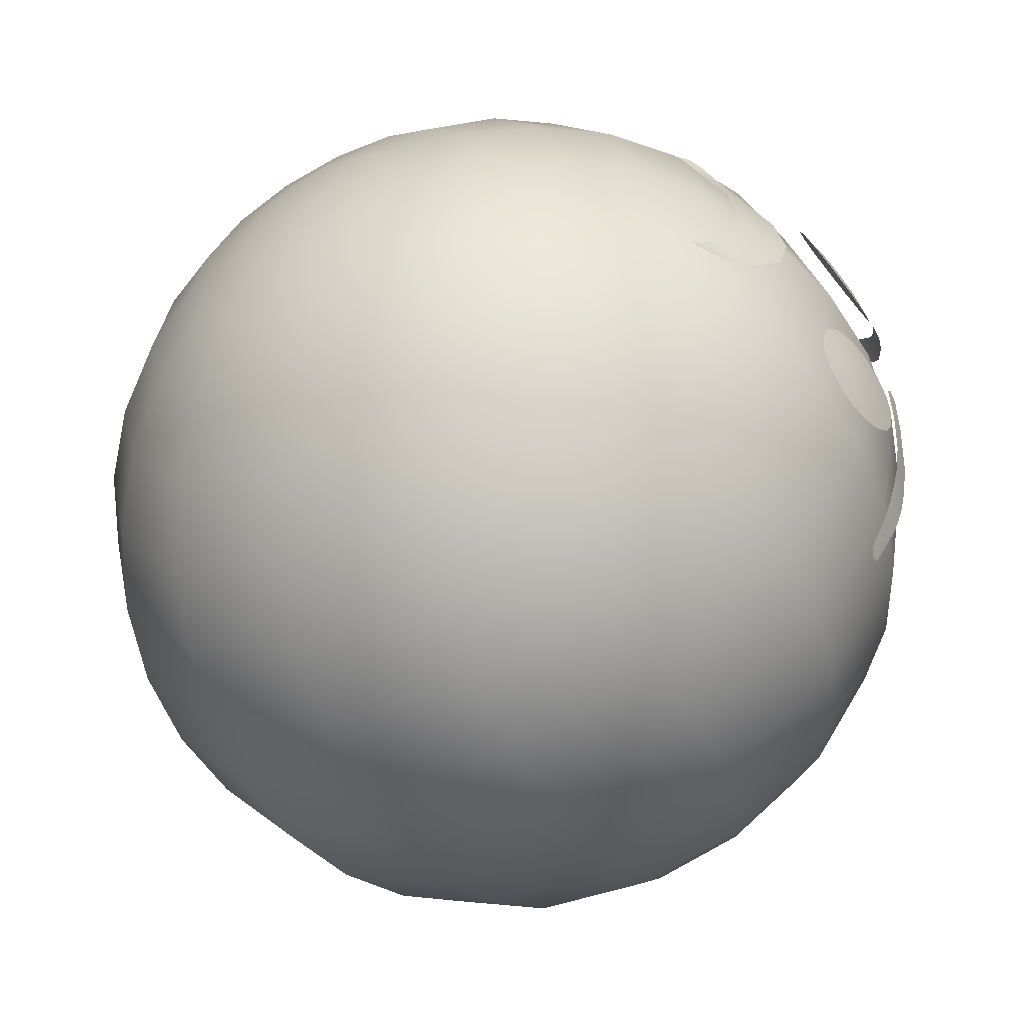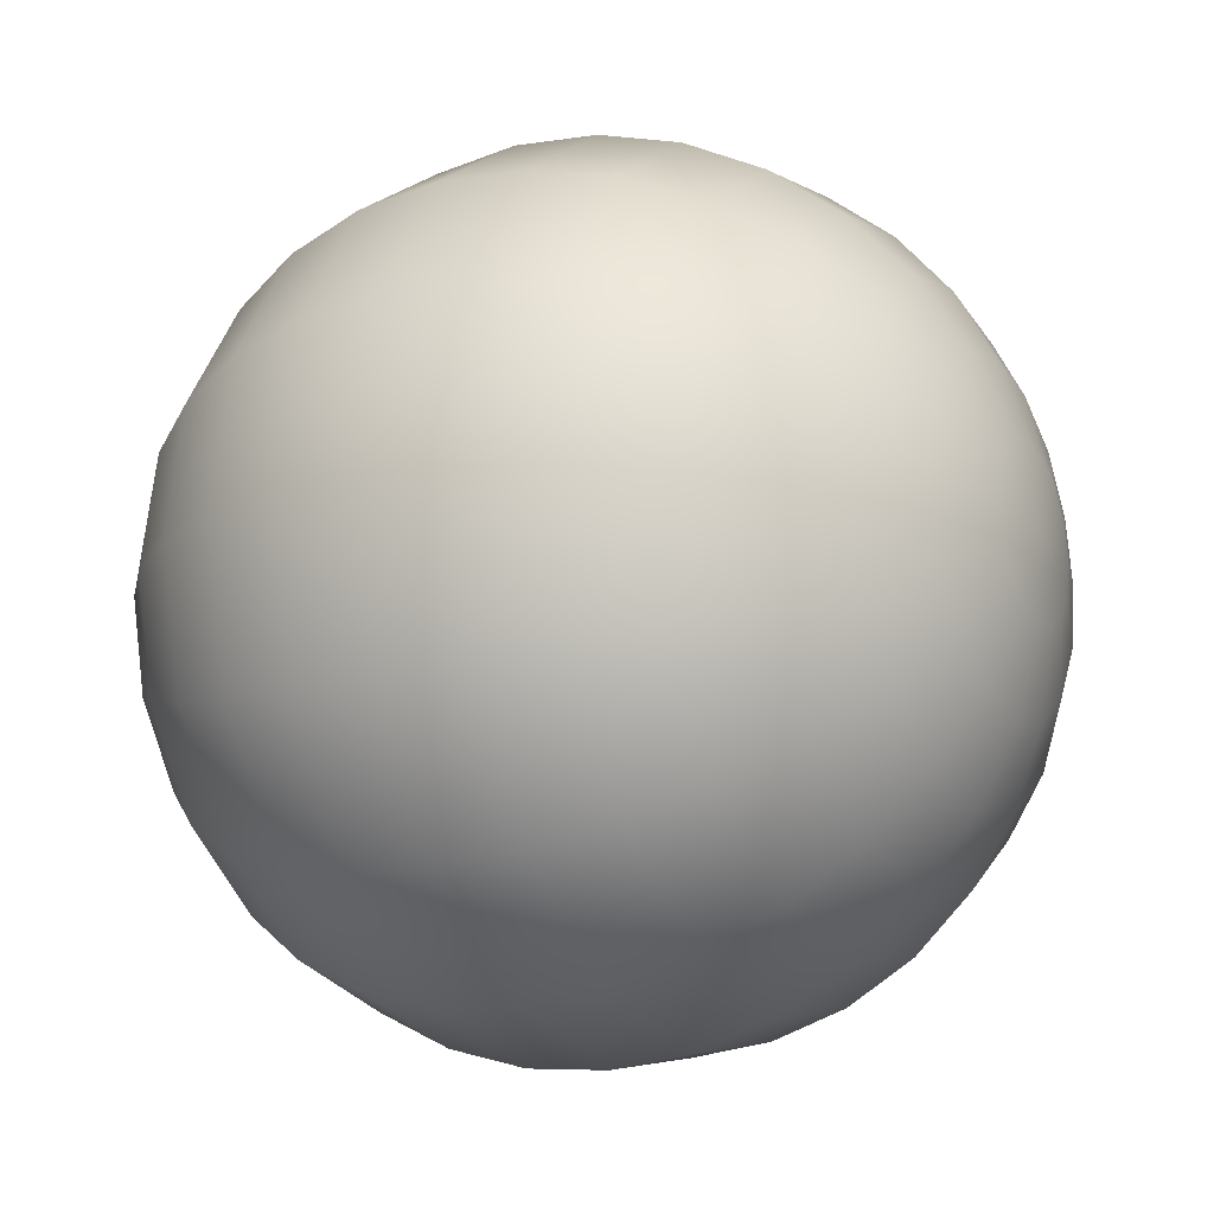
<metadata>
{"format":"obj","ext":"obj","renderer":"f3d","projection":"perspective","resolution":1024,"background":"white","views":[{"elev":-57.6,"azim":26.9,"up":"+Z"},{"elev":-18.1,"azim":-61.8,"up":"+Z"}]}
</metadata>
<code>
o Eyebrows_019
v 1.758 0.4619 -0.9398
v 1.722 0.4603 -0.9987
v 1.771 0.4117 -0.9323
v 1.779 0.364 -0.9285
v 1.745 0.3687 -0.9864
v 2.026 0.1292 -0.3986
v 2.026 0.1716 -0.3833
v 1.99 0.2203 -0.5172
v 1.984 0.2846 -0.5088
v 1.952 0.2697 -0.6158
v 1.944 0.3399 -0.6086
v 1.915 0.3005 -0.6884
v 1.905 0.3731 -0.6918
v 1.877 0.3287 -0.7559
v 1.867 0.3978 -0.758
v 1.842 0.3491 -0.8118
v 1.833 0.4113 -0.8133
v 1.814 0.3586 -0.862
v 1.806 0.4127 -0.8645
v 2.023 0.2239 -0.3736
v 1.976 0.35 -0.5024
v 1.934 0.4104 -0.6051
v 1.894 0.4451 -0.6907
v 1.856 0.4659 -0.7579
v 1.823 0.4721 -0.8137
v 1.795 0.4661 -0.8677
v 2.053 0.05079 -0.2795
v 2.05 0.1167 -0.2794
v 2.047 0.02896 -0.3068
v 1.758 0.4613 1.008
v 1.721 0.461 1.067
v 1.77 0.4118 1.001
v 1.778 0.3639 0.9974
v 1.743 0.369 1.055
v 2.026 0.1253 0.4639
v 2.025 0.1746 0.4528
v 1.991 0.2155 0.584
v 1.984 0.285 0.5834
v 1.952 0.2679 0.689
v 1.944 0.3412 0.685
v 1.915 0.2996 0.7595
v 1.905 0.3725 0.7609
v 1.878 0.3269 0.8208
v 1.868 0.3954 0.822
v 1.844 0.347 0.877
v 1.835 0.4088 0.8782
v 1.814 0.3578 0.9307
v 1.805 0.4122 0.9332
v 2.022 0.2273 0.4432
v 1.976 0.3532 0.5805
v 1.932 0.4179 0.6882
v 1.894 0.4455 0.7604
v 1.857 0.4631 0.822
v 1.825 0.4694 0.8789
v 1.795 0.4659 0.9363
v 2.051 0.06793 0.3547
v 2.048 0.1316 0.3539
v 2.045 0.04574 0.3822
v 1.717 0.4163 -1.018
v 1.715 0.4171 1.087
f 3 2 1
f 5 3 4
f 8 7 6
f 10 9 8
f 12 11 10
f 14 13 12
f 16 15 14
f 18 17 16
f 4 19 18
f 9 20 7
f 11 21 9
f 13 22 11
f 15 23 13
f 17 24 15
f 19 25 17
f 3 26 19
f 7 28 27
f 6 27 29
f 32 31 30
f 34 32 33
f 37 36 35
f 39 38 37
f 41 40 39
f 43 42 41
f 45 44 43
f 47 46 45
f 33 48 47
f 38 49 36
f 40 50 38
f 42 51 40
f 44 52 42
f 46 53 44
f 48 54 46
f 32 55 48
f 36 57 56
f 35 56 58
f 3 59 2
f 5 59 3
f 8 9 7
f 10 11 9
f 12 13 11
f 14 15 13
f 16 17 15
f 18 19 17
f 4 3 19
f 9 21 20
f 11 22 21
f 13 23 22
f 15 24 23
f 17 25 24
f 19 26 25
f 3 1 26
f 7 20 28
f 6 7 27
f 32 60 31
f 34 60 32
f 37 38 36
f 39 40 38
f 41 42 40
f 43 44 42
f 45 46 44
f 47 48 46
f 33 32 48
f 38 50 49
f 40 51 50
f 42 52 51
f 44 53 52
f 46 54 53
f 48 55 54
f 32 30 55
f 36 49 57
f 35 36 56
o Eyes_round_028
v 2.015 -0.03528 -0.468
v 2.005 -0.02473 -0.5111
v 1.986 -0.1945 -0.5109
v 2.019 -0.07025 -0.4301
v 2.018 -0.1251 -0.4036
v 2.01 -0.1918 -0.393
v 1.998 -0.2597 -0.4005
v 1.982 -0.3175 -0.425
v 1.965 -0.3558 -0.4625
v 1.951 -0.3683 -0.5067
v 1.941 -0.3537 -0.5503
v 1.937 -0.3153 -0.5867
v 1.94 -0.2595 -0.6106
v 1.948 -0.195 -0.619
v 1.961 -0.131 -0.611
v 1.976 -0.07666 -0.588
v 1.992 -0.0394 -0.5531
v 2.027 0.08035 -0.4347
v 2.034 0.02218 -0.3684
v 2.032 -0.07175 -0.3208
v 2.019 -0.1881 -0.3008
v 1.997 -0.308 -0.3131
v 1.969 -0.4103 -0.3563
v 1.94 -0.4769 -0.423
v 1.915 -0.497 -0.5008
v 1.898 -0.4693 -0.5766
v 1.893 -0.4008 -0.6386
v 1.899 -0.304 -0.6785
v 1.914 -0.194 -0.692
v 1.937 -0.08593 -0.678
v 1.963 0.006028 -0.639
v 1.988 0.06979 -0.5802
v 2.011 0.09626 -0.5089
v 2.005 -0.02472 0.579
v 2.015 -0.03526 0.5359
v 1.986 -0.1945 0.5789
v 2.019 -0.07022 0.4981
v 2.018 -0.1251 0.4716
v 2.01 -0.1917 0.461
v 1.998 -0.2597 0.4685
v 1.982 -0.3175 0.493
v 1.965 -0.3558 0.5305
v 1.951 -0.3683 0.5747
v 1.941 -0.3538 0.6183
v 1.937 -0.3153 0.6547
v 1.94 -0.2595 0.6786
v 1.948 -0.195 0.687
v 1.961 -0.1311 0.679
v 1.976 -0.07669 0.6559
v 1.992 -0.03941 0.621
v 2.027 0.08038 0.5026
v 2.034 0.02224 0.4363
v 2.032 -0.07168 0.3887
v 2.019 -0.1881 0.3688
v 1.997 -0.308 0.3811
v 1.969 -0.4103 0.4244
v 1.94 -0.4769 0.491
v 1.898 -0.4693 0.6447
v 1.893 -0.4009 0.7066
v 1.899 -0.3041 0.7465
v 1.914 -0.1941 0.7599
v 1.937 -0.08599 0.7459
v 1.963 0.005986 0.707
v 1.988 0.06977 0.6481
v 2.011 0.09626 0.5768
v 1.915 -0.497 0.5689
f 63 62 61
f 63 61 64
f 63 64 65
f 63 65 66
f 63 66 67
f 63 67 68
f 63 68 69
f 63 69 70
f 63 70 71
f 63 71 72
f 63 72 73
f 63 73 74
f 63 74 75
f 63 75 76
f 63 76 77
f 63 77 62
f 62 78 61
f 61 79 64
f 64 80 65
f 65 81 66
f 67 81 82
f 68 82 83
f 69 83 84
f 70 84 85
f 70 86 71
f 71 87 72
f 72 88 73
f 73 89 74
f 75 89 90
f 76 90 91
f 77 91 92
f 62 92 93
f 96 95 94
f 96 97 95
f 96 98 97
f 96 99 98
f 96 100 99
f 96 101 100
f 96 102 101
f 96 103 102
f 96 104 103
f 96 105 104
f 96 106 105
f 96 107 106
f 96 108 107
f 96 109 108
f 96 110 109
f 96 94 110
f 111 94 95
f 112 95 97
f 113 97 98
f 114 98 99
f 100 114 99
f 101 115 100
f 102 116 101
f 103 117 102
f 118 103 104
f 119 104 105
f 120 105 106
f 121 106 107
f 108 121 107
f 109 122 108
f 110 123 109
f 94 124 110
f 62 93 78
f 61 78 79
f 64 79 80
f 65 80 81
f 67 66 81
f 68 67 82
f 69 68 83
f 70 69 84
f 70 85 86
f 71 86 87
f 72 87 88
f 73 88 89
f 75 74 89
f 76 75 90
f 77 76 91
f 62 77 92
f 111 125 94
f 112 111 95
f 113 112 97
f 114 113 98
f 100 115 114
f 101 116 115
f 102 117 116
f 103 126 117
f 118 126 103
f 119 118 104
f 120 119 105
f 121 120 106
f 108 122 121
f 109 123 122
f 110 124 123
f 94 125 124
o Face_1_18
v 1.295 -1.414 0.5685
v 1.523 -1.111 0.6684
v 1.663 -1.111 0.03486
v 1.414 -1.414 0.02965
v 1.523 1.111 0.6684
v 1.295 1.414 0.5685
v 1.414 1.414 0.02965
v 1.663 1.111 0.03486
v 1.017 -1.663 0.4467
v 1.111 -1.663 0.0233
v 1.692 0.7654 0.7427
v 1.847 0.7654 0.03873
v 0.7008 -1.848 0.3077
v 0.7652 -1.848 0.01606
v 1.796 0.3902 0.7885
v 1.961 0.3902 0.04111
v 0.3573 -1.962 0.1569
v 0.3901 -1.962 0.008204
v 1.831 -0 0.8039
v 2 -0 0.04192
v 0.3573 1.962 0.1569
v 2.5e-05 2 3e-05
v 0.3901 1.962 0.008201
v 2.5e-05 -2 3.2e-05
v 1.796 -0.3902 0.7885
v 1.961 -0.3902 0.04111
v 0.7008 1.848 0.3077
v 0.7652 1.848 0.01606
v 1.692 -0.7654 0.7427
v 1.847 -0.7654 0.03873
v 1.017 1.663 0.4467
v 1.111 1.663 0.0233
v 0.7691 1.663 0.802
v 0.5298 1.848 0.5524
v 1.151 -1.111 1.2
v 1.279 -0.7654 1.334
v 0.9789 1.414 1.021
v 0.9789 -1.414 1.021
v 1.151 1.111 1.2
v 0.7691 -1.663 0.802
v 1.279 0.7654 1.334
v 0.5298 -1.848 0.5524
v 1.358 0.3902 1.416
v 0.2701 -1.962 0.2816
v 1.384 -0 1.444
v 0.2701 1.962 0.2816
v 1.358 -0.3902 1.416
v 0.7126 0.3902 1.828
v 0.6712 0.7654 1.722
v 0.1418 -1.962 0.3636
v 0.278 -1.848 0.7131
v 0.7265 -0 1.863
v 0.1418 1.962 0.3636
v 0.7126 -0.3902 1.828
v 0.278 1.848 0.7131
v 0.6712 -0.7654 1.722
v 0.4036 1.663 1.035
v 0.6041 -1.111 1.549
v 0.5137 1.414 1.318
v 0.5137 -1.414 1.318
v 0.6041 1.111 1.549
v 0.4036 -1.663 1.035
v -0.03724 -1.111 1.659
v -0.03867 -0.7654 1.847
v -0.02959 1.414 1.414
v -0.02324 1.663 1.111
v -0.03343 -1.414 1.41
v -0.0348 1.111 1.663
v -0.02324 -1.663 1.111
v -0.03867 0.7654 1.847
v -0.016 -1.848 0.7652
v -0.04105 0.3902 1.961
v -0.008144 -1.962 0.3901
v -0.04186 -0 2
v -0.008144 1.962 0.3901
v -0.04105 -0.3902 1.961
v -0.016 1.848 0.7652
v -0.1568 -1.962 0.3573
v -0.3076 -1.848 0.7008
v -0.8039 -0 1.831
v -0.7884 0.3902 1.796
v -0.1568 1.962 0.3573
v -0.7884 -0.3902 1.796
v -0.3076 1.848 0.7008
v -0.7427 -0.7654 1.692
v -0.4466 1.663 1.017
v -0.6684 -1.111 1.523
v -0.5684 1.414 1.295
v -0.5684 -1.414 1.295
v -0.6684 1.111 1.523
v -0.4466 -1.663 1.017
v -0.7427 0.7654 1.692
v -1.021 -1.414 0.9789
v -1.2 -1.111 1.151
v -1.2 1.111 1.151
v -1.021 1.414 0.9789
v -0.802 -1.663 0.7691
v -1.334 0.7654 1.279
v -0.5524 -1.848 0.5298
v -1.416 0.3902 1.358
v -0.2816 -1.962 0.2701
v -1.443 -0 1.384
v -0.2816 1.962 0.2701
v -1.416 -0.3902 1.358
v -0.5524 1.848 0.5298
v -1.334 -0.7654 1.279
v -0.802 1.663 0.7691
v -0.3635 1.962 0.1418
v -0.3635 -1.962 0.1418
v -1.828 -0.3902 0.7126
v -1.863 -0 0.7265
v -0.7131 1.848 0.2781
v -1.722 -0.7654 0.6712
v -1.035 1.663 0.4037
v -1.549 -1.111 0.6041
v -1.318 1.414 0.5137
v -1.318 -1.414 0.5137
v -1.549 1.111 0.6041
v -1.035 -1.663 0.4037
v -1.722 0.7654 0.6712
v -0.7131 -1.848 0.2781
v -1.828 0.3902 0.7126
v -1.663 1.111 -0.03479
v -1.414 1.414 -0.02959
v -1.111 -1.663 -0.02324
v -1.414 -1.414 -0.02958
v -1.847 0.7654 -0.03866
v -0.7652 -1.848 -0.016
v -1.961 0.3902 -0.04105
v -0.3901 -1.962 -0.00814
v -2 -0 -0.04185
v -0.3901 1.962 -0.00814
v -1.961 -0.3902 -0.04105
v -0.7652 1.848 -0.016
v -1.847 -0.7654 -0.03866
v -1.111 1.663 -0.02324
v -1.663 -1.111 -0.03479
v -1.796 -0.3902 -0.7884
v -1.831 -0 -0.8039
v -0.7008 1.848 -0.3076
v -0.3572 1.962 -0.1568
v -1.692 -0.7654 -0.7427
v -1.017 1.663 -0.4466
v -1.523 -1.111 -0.6684
v -1.295 1.414 -0.5684
v -1.295 -1.414 -0.5684
v -1.523 1.111 -0.6684
v -1.017 -1.663 -0.4466
v -1.692 0.7654 -0.7427
v -0.7008 -1.848 -0.3076
v -1.796 0.3902 -0.7884
v -0.3572 -1.962 -0.1568
v -0.769 -1.663 -0.8019
v -0.9788 -1.414 -1.021
v -1.279 0.7654 -1.334
v -1.151 1.111 -1.2
v -0.5297 -1.848 -0.5524
v -1.358 0.3902 -1.416
v -0.27 -1.962 -0.2816
v -1.384 -0 -1.443
v -0.27 1.962 -0.2816
v -1.358 -0.3902 -1.416
v -0.5297 1.848 -0.5524
v -1.279 -0.7654 -1.334
v -0.769 1.663 -0.8019
v -1.151 -1.111 -1.2
v -0.9788 1.414 -1.021
v -0.278 1.848 -0.7131
v -0.1417 1.962 -0.3635
v -0.6712 -0.7654 -1.722
v -0.7125 -0.3902 -1.828
v -0.4036 1.663 -1.035
v -0.604 -1.111 -1.549
v -0.5137 1.414 -1.318
v -0.5137 -1.414 -1.318
v -0.604 1.111 -1.549
v -0.4036 -1.663 -1.035
v -0.6712 0.7654 -1.722
v -0.278 -1.848 -0.7131
v -0.7125 0.3902 -1.828
v -0.1417 -1.962 -0.3635
v -0.7265 -0 -1.863
v 0.03872 0.7654 -1.847
v 0.03485 1.111 -1.663
v 0.01605 -1.848 -0.7652
v 0.0233 -1.663 -1.111
v 0.04111 0.3902 -1.961
v 0.008197 -1.962 -0.3901
v 0.04191 -0 -2
v 0.008197 1.962 -0.3901
v 0.04111 -0.3902 -1.961
v 0.01605 1.848 -0.7652
v 0.03872 -0.7654 -1.847
v 0.0233 1.663 -1.111
v 0.03485 -1.111 -1.663
v 0.02964 1.414 -1.414
v 0.02964 -1.414 -1.414
v 0.7427 -0.7654 -1.692
v 0.7885 -0.3902 -1.796
v 0.4466 1.663 -1.017
v 0.3077 1.848 -0.7008
v 0.6684 -1.111 -1.523
v 0.5685 1.414 -1.295
v 0.5685 -1.414 -1.295
v 0.6684 1.111 -1.523
v 0.4466 -1.663 -1.017
v 0.7427 0.7654 -1.692
v 0.3077 -1.848 -0.7008
v 0.7885 0.3902 -1.796
v 0.1569 -1.962 -0.3572
v 0.8039 -0 -1.831
v 0.1569 1.962 -0.3572
v 0.5524 -1.848 -0.5297
v 0.802 -1.663 -0.769
v 1.416 0.3902 -1.358
v 1.334 0.7654 -1.279
v 0.2816 -1.962 -0.27
v 1.444 -0 -1.384
v 0.2816 1.962 -0.27
v 1.416 -0.3902 -1.358
v 0.5524 1.848 -0.5297
v 1.334 -0.7654 -1.279
v 0.802 1.663 -0.769
v 1.2 -1.111 -1.151
v 1.021 1.414 -0.9788
v 1.021 -1.414 -0.9788
v 1.2 1.111 -1.151
v 1.549 -1.111 -0.604
v 1.722 -0.7654 -0.6712
v 1.318 1.414 -0.5137
v 1.035 1.663 -0.4036
v 1.318 -1.414 -0.5137
v 1.549 1.111 -0.604
v 1.035 -1.663 -0.4036
v 1.722 0.7654 -0.6712
v 0.7131 -1.848 -0.278
v 1.828 0.3902 -0.7125
v 0.3636 -1.962 -0.1417
v 1.863 -0 -0.7265
v 0.3636 1.962 -0.1417
v 1.828 -0.3902 -0.7125
v 0.7131 1.848 -0.278
f 129 127 130
f 133 131 134
f 130 135 136
f 138 131 137
f 140 135 139
f 142 137 141
f 144 139 143
f 146 141 145
f 149 148 147
f 150 144 143
f 146 151 152
f 154 147 153
f 152 155 156
f 158 153 157
f 156 128 129
f 133 157 132
f 153 159 157
f 128 162 161
f 157 163 132
f 127 161 164
f 132 165 131
f 135 164 166
f 131 167 137
f 139 166 168
f 141 167 169
f 139 170 143
f 145 169 171
f 147 148 172
f 150 143 170
f 145 173 151
f 147 160 153
f 151 162 155
f 169 175 174
f 168 176 170
f 169 178 171
f 172 148 179
f 150 170 176
f 173 178 180
f 160 179 181
f 173 182 162
f 160 183 159
f 161 182 184
f 159 185 163
f 161 186 164
f 165 185 187
f 164 188 166
f 165 175 167
f 168 188 177
f 184 190 189
f 183 191 185
f 186 189 193
f 185 194 187
f 186 195 188
f 175 194 196
f 188 197 177
f 175 198 174
f 176 197 199
f 178 198 200
f 179 148 201
f 150 176 199
f 178 202 180
f 179 203 181
f 182 202 190
f 183 203 192
f 197 204 199
f 200 207 206
f 201 148 208
f 150 199 204
f 200 209 202
f 203 208 210
f 190 209 211
f 192 210 212
f 189 211 213
f 192 214 191
f 189 215 193
f 191 216 194
f 193 217 195
f 196 216 218
f 195 205 197
f 196 207 198
f 213 219 215
f 216 222 221
f 217 219 223
f 216 224 218
f 217 225 205
f 207 224 226
f 204 225 227
f 207 228 206
f 208 148 229
f 150 204 227
f 206 230 209
f 208 231 210
f 209 232 211
f 212 231 233
f 211 220 213
f 212 222 214
f 229 148 234
f 150 227 235
f 228 236 230
f 231 234 238
f 232 236 239
f 233 238 240
f 220 239 241
f 233 242 222
f 219 241 243
f 221 242 244
f 219 245 223
f 221 246 224
f 223 247 225
f 226 246 248
f 227 247 235
f 228 248 237
f 242 249 244
f 245 252 251
f 244 253 246
f 245 254 247
f 248 253 255
f 247 256 235
f 237 255 257
f 234 148 258
f 150 235 256
f 237 259 236
f 238 258 260
f 239 259 261
f 240 260 262
f 241 261 263
f 240 250 242
f 241 252 243
f 257 264 259
f 258 266 260
f 259 268 261
f 262 266 269
f 261 270 263
f 262 271 250
f 263 272 252
f 250 273 249
f 252 274 251
f 253 273 275
f 251 276 254
f 253 277 255
f 256 276 278
f 257 277 265
f 258 148 267
f 150 256 278
f 272 279 274
f 275 282 281
f 276 279 283
f 275 284 277
f 276 285 278
f 277 286 265
f 267 148 287
f 150 278 285
f 265 288 264
f 267 289 266
f 268 288 290
f 266 291 269
f 268 292 270
f 269 293 271
f 270 280 272
f 273 293 282
f 287 294 289
f 290 297 296
f 291 294 298
f 290 299 292
f 291 300 293
f 292 301 280
f 282 300 302
f 279 301 303
f 281 302 304
f 283 303 305
f 281 306 284
f 285 305 307
f 286 306 308
f 287 148 295
f 150 285 307
f 286 297 288
f 304 310 309
f 303 311 305
f 306 309 313
f 305 314 307
f 306 315 308
f 295 148 316
f 150 307 314
f 297 315 317
f 295 318 294
f 297 319 296
f 298 318 320
f 296 321 299
f 298 322 300
f 301 321 323
f 302 322 310
f 303 323 312
f 317 324 319
f 320 327 326
f 319 328 321
f 320 329 322
f 323 328 330
f 322 331 310
f 312 330 332
f 309 331 333
f 312 334 311
f 313 333 335
f 314 334 336
f 313 337 315
f 316 148 338
f 150 314 336
f 317 337 325
f 316 327 318
f 332 339 334
f 333 341 335
f 336 339 343
f 335 344 337
f 338 148 345
f 150 336 343
f 325 344 346
f 338 347 327
f 325 348 324
f 326 347 349
f 324 350 328
f 326 351 329
f 330 350 352
f 329 353 331
f 332 352 340
f 333 353 342
f 348 354 350
f 351 357 356
f 352 354 358
f 353 356 359
f 352 360 340
f 342 359 361
f 340 362 339
f 342 363 341
f 343 362 364
f 344 363 365
f 345 148 366
f 150 343 364
f 344 367 346
f 345 368 347
f 348 367 355
f 349 368 357
f 362 144 364
f 365 142 146
f 366 148 149
f 150 364 144
f 365 152 367
f 368 149 154
f 355 152 156
f 357 154 158
f 355 129 354
f 357 133 356
f 354 130 358
f 359 133 134
f 360 130 136
f 361 134 138
f 360 140 362
f 361 142 363
f 129 128 127
f 133 132 131
f 130 127 135
f 138 134 131
f 140 136 135
f 142 138 137
f 144 140 139
f 146 142 141
f 146 145 151
f 154 149 147
f 152 151 155
f 158 154 153
f 156 155 128
f 133 158 157
f 153 160 159
f 128 155 162
f 157 159 163
f 127 128 161
f 132 163 165
f 135 127 164
f 131 165 167
f 139 135 166
f 141 137 167
f 139 168 170
f 145 141 169
f 145 171 173
f 147 172 160
f 151 173 162
f 169 167 175
f 168 177 176
f 169 174 178
f 173 171 178
f 160 172 179
f 173 180 182
f 160 181 183
f 161 162 182
f 159 183 185
f 161 184 186
f 165 163 185
f 164 186 188
f 165 187 175
f 168 166 188
f 184 182 190
f 183 192 191
f 186 184 189
f 185 191 194
f 186 193 195
f 175 187 194
f 188 195 197
f 175 196 198
f 176 177 197
f 178 174 198
f 178 200 202
f 179 201 203
f 182 180 202
f 183 181 203
f 197 205 204
f 200 198 207
f 200 206 209
f 203 201 208
f 190 202 209
f 192 203 210
f 189 190 211
f 192 212 214
f 189 213 215
f 191 214 216
f 193 215 217
f 196 194 216
f 195 217 205
f 196 218 207
f 213 220 219
f 216 214 222
f 217 215 219
f 216 221 224
f 217 223 225
f 207 218 224
f 204 205 225
f 207 226 228
f 206 228 230
f 208 229 231
f 209 230 232
f 212 210 231
f 211 232 220
f 212 233 222
f 228 237 236
f 231 229 234
f 232 230 236
f 233 231 238
f 220 232 239
f 233 240 242
f 219 220 241
f 221 222 242
f 219 243 245
f 221 244 246
f 223 245 247
f 226 224 246
f 227 225 247
f 228 226 248
f 242 250 249
f 245 243 252
f 244 249 253
f 245 251 254
f 248 246 253
f 247 254 256
f 237 248 255
f 237 257 259
f 238 234 258
f 239 236 259
f 240 238 260
f 241 239 261
f 240 262 250
f 241 263 252
f 257 265 264
f 258 267 266
f 259 264 268
f 262 260 266
f 261 268 270
f 262 269 271
f 263 270 272
f 250 271 273
f 252 272 274
f 253 249 273
f 251 274 276
f 253 275 277
f 256 254 276
f 257 255 277
f 272 280 279
f 275 273 282
f 276 274 279
f 275 281 284
f 276 283 285
f 277 284 286
f 265 286 288
f 267 287 289
f 268 264 288
f 266 289 291
f 268 290 292
f 269 291 293
f 270 292 280
f 273 271 293
f 287 295 294
f 290 288 297
f 291 289 294
f 290 296 299
f 291 298 300
f 292 299 301
f 282 293 300
f 279 280 301
f 281 282 302
f 283 279 303
f 281 304 306
f 285 283 305
f 286 284 306
f 286 308 297
f 304 302 310
f 303 312 311
f 306 304 309
f 305 311 314
f 306 313 315
f 297 308 315
f 295 316 318
f 297 317 319
f 298 294 318
f 296 319 321
f 298 320 322
f 301 299 321
f 302 300 322
f 303 301 323
f 317 325 324
f 320 318 327
f 319 324 328
f 320 326 329
f 323 321 328
f 322 329 331
f 312 323 330
f 309 310 331
f 312 332 334
f 313 309 333
f 314 311 334
f 313 335 337
f 317 315 337
f 316 338 327
f 332 340 339
f 333 342 341
f 336 334 339
f 335 341 344
f 325 337 344
f 338 345 347
f 325 346 348
f 326 327 347
f 324 348 350
f 326 349 351
f 330 328 350
f 329 351 353
f 332 330 352
f 333 331 353
f 348 355 354
f 351 349 357
f 352 350 354
f 353 351 356
f 352 358 360
f 342 353 359
f 340 360 362
f 342 361 363
f 343 339 362
f 344 341 363
f 344 365 367
f 345 366 368
f 348 346 367
f 349 347 368
f 362 140 144
f 365 363 142
f 365 146 152
f 368 366 149
f 355 367 152
f 357 368 154
f 355 156 129
f 357 158 133
f 354 129 130
f 359 356 133
f 360 358 130
f 361 359 134
f 360 136 140
f 361 138 142
o Mouth_line_027
v 1.675 -0.9901 -0.3994
v 1.626 -1.085 -0.4399
v 1.648 -1.039 -0.3951
v 1.589 -1.134 0.5199
v 1.621 -1.085 0.5094
v 1.631 -1.063 0.4719
v 1.655 -1.019 0.4767
v 1.706 -0.9545 0.3861
v 1.739 -0.89 0.389
v 1.804 -0.8513 0.2288
v 1.846 -0.7679 0.2295
v 1.835 -0.8214 0.03426
v 1.878 -0.7339 0.03424
v 1.848 -0.7674 -0.1613
v 1.743 -0.8894 -0.3203
v 1.806 -0.8508 -0.1605
v 1.71 -0.9537 -0.3174
v 1.674 -1.018 -0.3145
v 1.618 -1.089 -0.3912
v 1.637 -1.084 -0.3115
v 1.762 -0.9353 -0.1594
v 1.715 -1.021 -0.1578
v 1.789 -0.9095 0.03427
v 1.741 -0.9987 0.03429
v 1.713 -1.022 0.2261
v 1.76 -0.9358 0.2277
v 1.632 -1.087 0.3728
v 1.67 -1.019 0.3832
v 1.574 -1.152 0.4623
v 1.603 -1.108 0.4671
v 1.553 -1.184 0.4925
v 1.567 -1.164 0.5138
v 1.573 -1.165 -0.4442
v 1.587 -1.139 -0.3868
v 1.595 -1.134 -0.4504
v 1.559 -1.185 -0.4231
f 371 370 369
f 374 373 372
f 376 375 374
f 378 377 376
f 380 379 378
f 380 382 381
f 384 383 382
f 385 369 383
f 388 387 386
f 386 371 385
f 390 386 389
f 389 385 384
f 392 389 391
f 391 384 380
f 392 394 393
f 391 378 394
f 393 396 395
f 394 376 396
f 395 398 397
f 396 374 398
f 397 400 399
f 398 372 400
f 402 401 387
f 387 403 371
f 371 403 370
f 374 375 373
f 376 377 375
f 378 379 377
f 380 381 379
f 380 384 382
f 384 385 383
f 385 371 369
f 388 402 387
f 386 387 371
f 390 388 386
f 389 386 385
f 392 390 389
f 391 389 384
f 392 391 394
f 391 380 378
f 393 394 396
f 394 378 376
f 395 396 398
f 396 376 374
f 397 398 400
f 398 374 372
f 402 404 401
f 387 401 403

</code>
